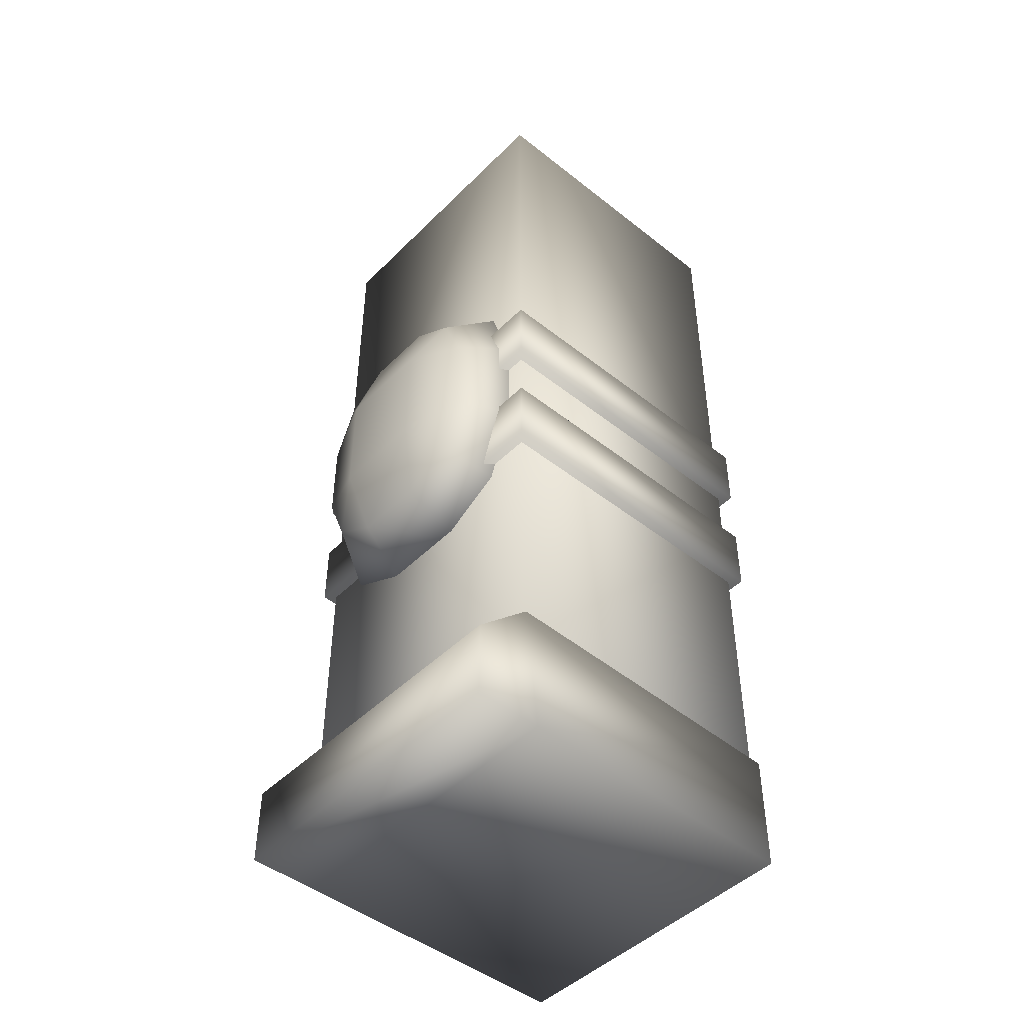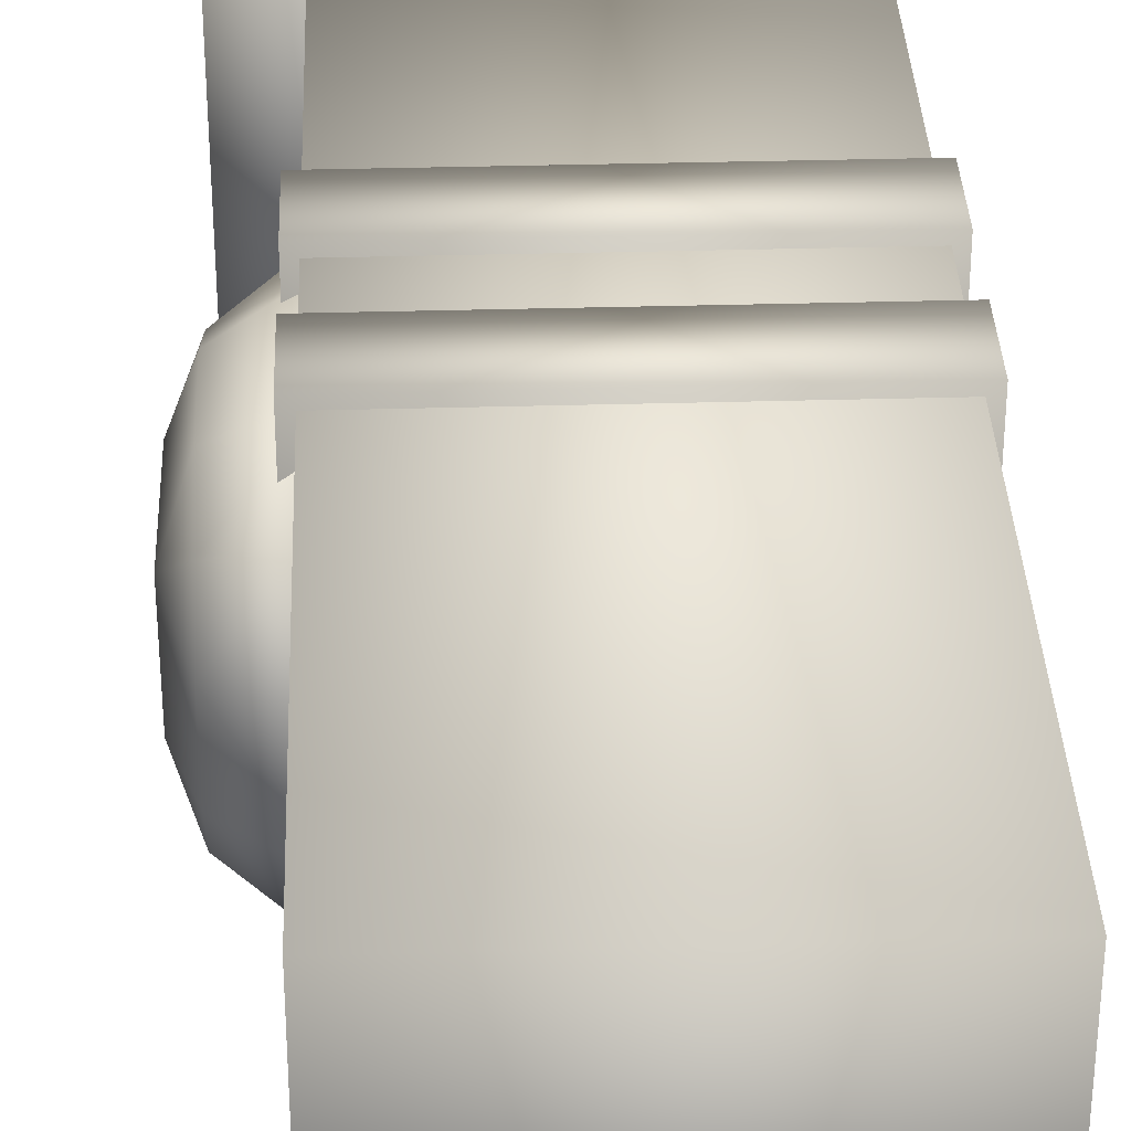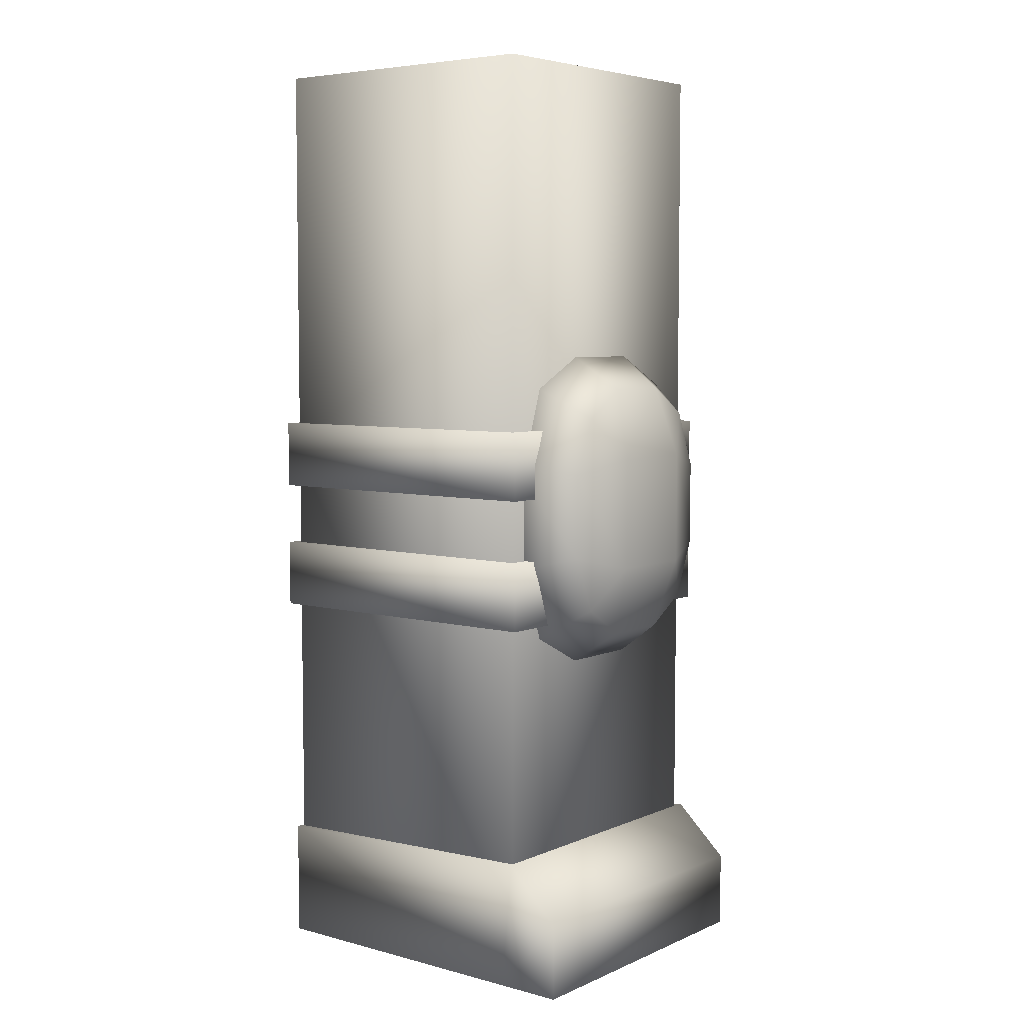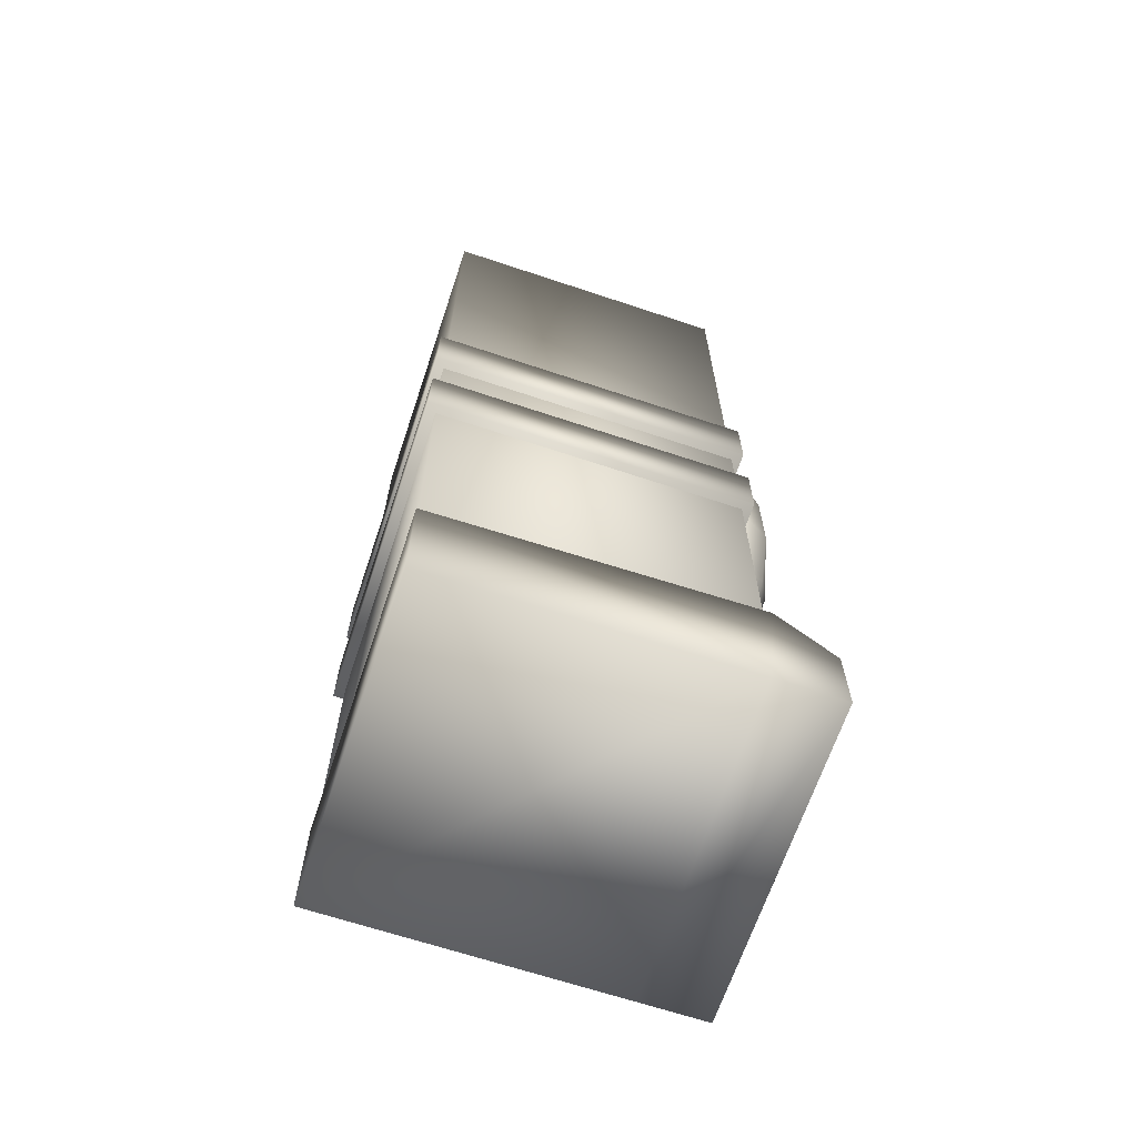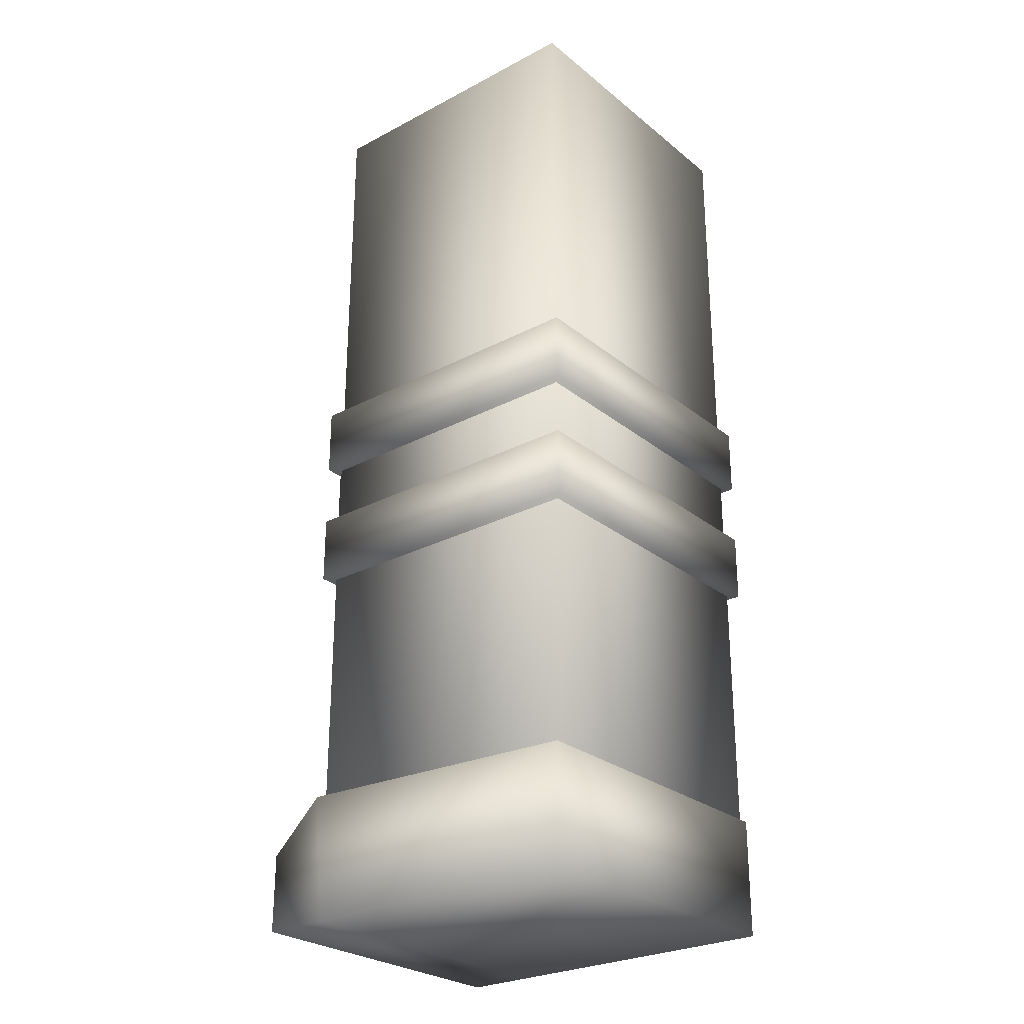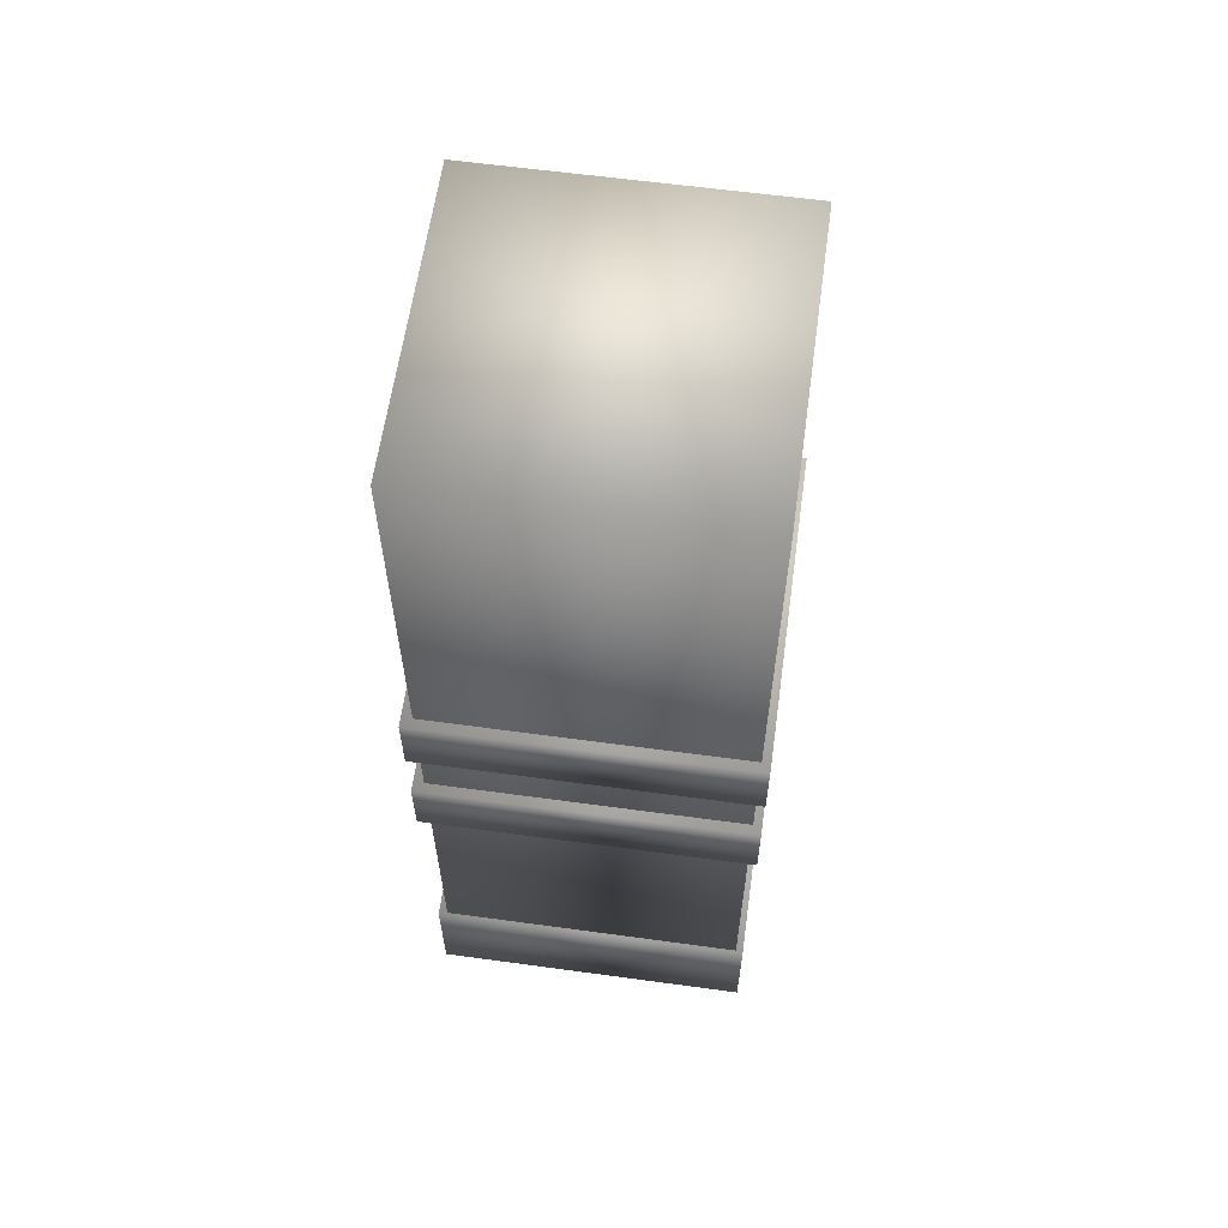
<metadata>
{"format":"obj","ext":"obj","renderer":"f3d","projection":"perspective","resolution":1024,"background":"white","views":[{"elev":-46.8,"azim":138.1,"up":"+Y"},{"elev":34.0,"azim":177.8,"up":"+Z"},{"elev":5.7,"azim":38.4,"up":"+Y"},{"elev":-66.4,"azim":-18.5,"up":"+Y"},{"elev":-27.0,"azim":-140.8,"up":"+Y"},{"elev":61.1,"azim":-82.1,"up":"+Y"}]}
</metadata>
<code>
o LLeg005
v -0.139 0.3267 -0.2649
v -0.139 0.2668 0.0131
v -0.139 0.3267 0.0131
v 0.139 0.3267 -0.2649
v -0.139 0.2668 -0.2649
v 0.139 0.3267 0.0131
v 0.139 0.2668 -0.2649
v 0.139 0.2668 0.0131
v -0.139 0.4419 -0.2649
v -0.139 0.3821 0.0131
v -0.139 0.4419 0.0131
v 0.139 0.4419 -0.2649
v -0.139 0.3821 -0.2649
v 0.139 0.4419 0.0131
v 0.139 0.3821 -0.2649
v 0.139 0.3821 0.0131
v -0.1332 0.0461 0.01213
v -0.1332 -0.05699 -0.2635
v -0.1332 -0.05699 0.01213
v 0.1815 0.01023 -0.2635
v 0.1232 -0.05699 -0.2635
v 0.1341 0.05469 -0.2635
v 0.1815 -0.05699 0.01213
v 0.1815 -0.05699 -0.2635
v 0.1232 -0.05699 0.01213
v 0.1341 0.05469 0.01213
v 0.1815 0.01023 0.01213
v -0.1332 0.0461 -0.2635
v 0.12 0.3174 -0.1648
v 0.1279 0.2524 -0.218
v 0.12 0.2192 -0.1648
v 0.12 0.3174 -0.2451
v 0.1726 0.2804 -0.1951
v 0.19 0.3174 -0.08447
v 0.1726 0.2804 -0.0542
v 0.1726 0.2553 -0.09433
v 0.12 0.3174 -0.004151
v 0.1726 0.3295 -0.03372
v 0.1726 0.2553 -0.1549
v 0.1726 0.4778 -0.1549
v 0.1279 0.4808 -0.218
v 0.12 0.514 -0.1648
v 0.1726 0.4528 -0.0542
v 0.12 0.4157 -0.004151
v 0.1726 0.4037 -0.03372
v 0.19 0.4157 -0.08447
v 0.1726 0.4778 -0.09433
v 0.1726 0.4528 -0.1951
v 0.12 0.4157 -0.2451
v 0.1726 0.4037 -0.2155
v 0.12 0.4157 -0.1648
v 0.12 0.4157 -0.08447
v 0.12 0.3174 -0.08447
v 0.1279 0.4808 -0.03129
v 0.12 0.514 -0.08447
v 0.19 0.4157 -0.1648
v 0.1726 0.3295 -0.2155
v 0.19 0.3174 -0.1648
v 0.1279 0.2524 -0.03129
v 0.12 0.2192 -0.08447
v -0.1308 -0.01748 -0.2558
v 0.1308 0.7675 -0.2558
v 0.1308 -0.01748 -0.2558
v 0.1308 -0.01748 0.005829
v -0.1308 0.7675 0.005829
v -0.1308 -0.01748 0.005829
v -0.1308 0.7675 -0.2558
v 0.1308 0.7675 0.005829
f 1 2 3
f 4 5 1
f 6 7 4
f 3 8 6
f 5 8 2
f 4 3 6
f 1 5 2
f 4 7 5
f 6 8 7
f 3 2 8
f 5 7 8
f 4 1 3
f 9 10 11
f 12 13 9
f 14 15 12
f 11 16 14
f 13 16 10
f 12 11 14
f 9 13 10
f 12 15 13
f 14 16 15
f 11 10 16
f 13 15 16
f 12 9 11
f 17 18 19
f 20 21 22
f 20 23 24
f 17 25 26
f 21 23 25
f 22 17 26
f 20 26 27
f 18 25 19
f 27 25 23
f 28 21 18
f 29 30 31
f 32 33 30
f 34 35 36
f 37 35 38
f 30 39 31
f 40 41 42
f 43 44 45
f 44 38 45
f 43 46 47
f 45 34 46
f 48 49 41
f 50 32 49
f 41 51 42
f 49 29 51
f 52 37 44
f 51 53 52
f 54 52 44
f 42 52 55
f 56 57 50
f 56 34 58
f 48 56 50
f 40 46 56
f 47 54 43
f 47 42 55
f 59 36 35
f 31 36 60
f 58 33 57
f 58 36 39
f 53 59 37
f 29 60 53
f 61 62 63
f 64 65 66
f 67 68 62
f 66 63 64
f 64 62 68
f 66 67 61
f 17 28 18
f 20 24 21
f 20 27 23
f 17 19 25
f 21 24 23
f 22 28 17
f 20 22 26
f 18 21 25
f 27 26 25
f 28 22 21
f 29 32 30
f 32 57 33
f 34 38 35
f 37 59 35
f 30 33 39
f 40 48 41
f 43 54 44
f 44 37 38
f 43 45 46
f 45 38 34
f 48 50 49
f 50 57 32
f 41 49 51
f 49 32 29
f 52 53 37
f 51 29 53
f 54 55 52
f 42 51 52
f 56 58 57
f 56 46 34
f 48 40 56
f 40 47 46
f 47 55 54
f 47 40 42
f 59 60 36
f 31 39 36
f 58 39 33
f 58 34 36
f 53 60 59
f 29 31 60
f 61 67 62
f 64 68 65
f 67 65 68
f 66 61 63
f 64 63 62
f 66 65 67

</code>
